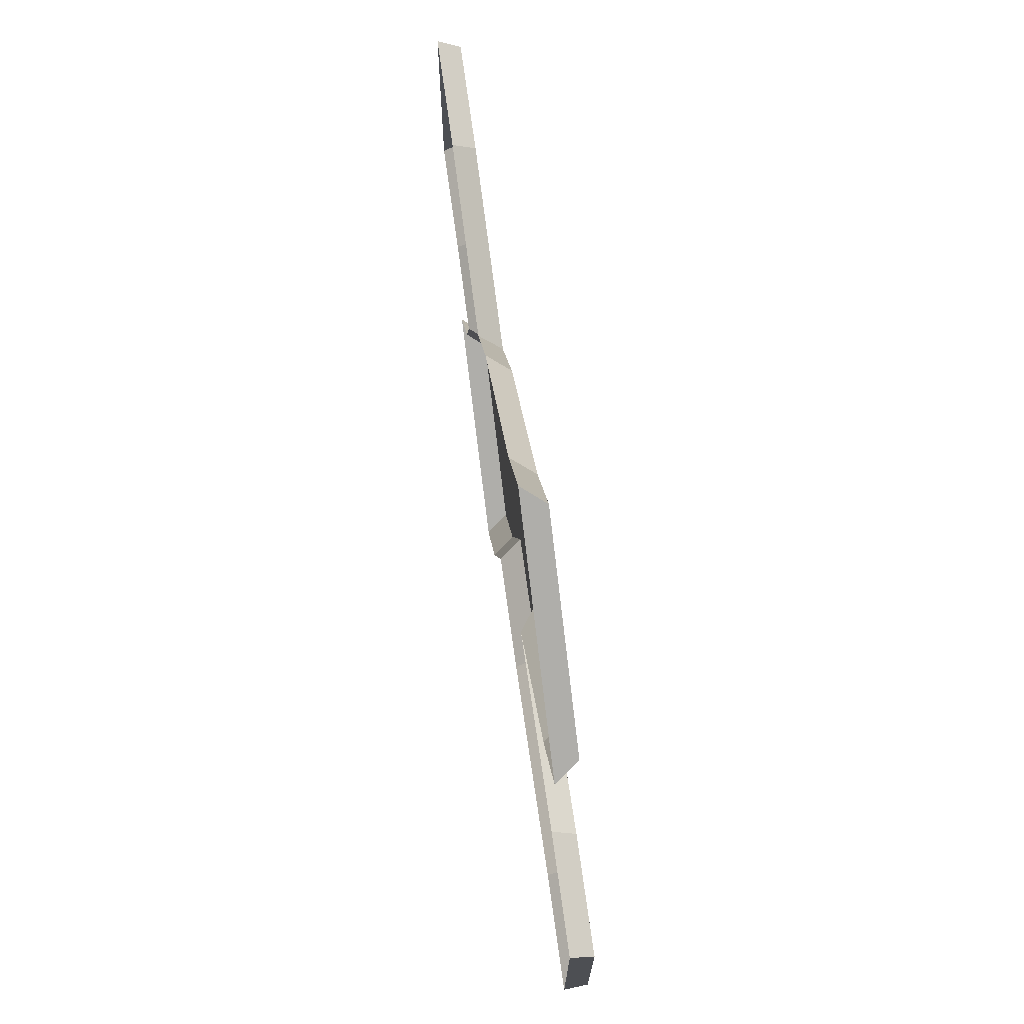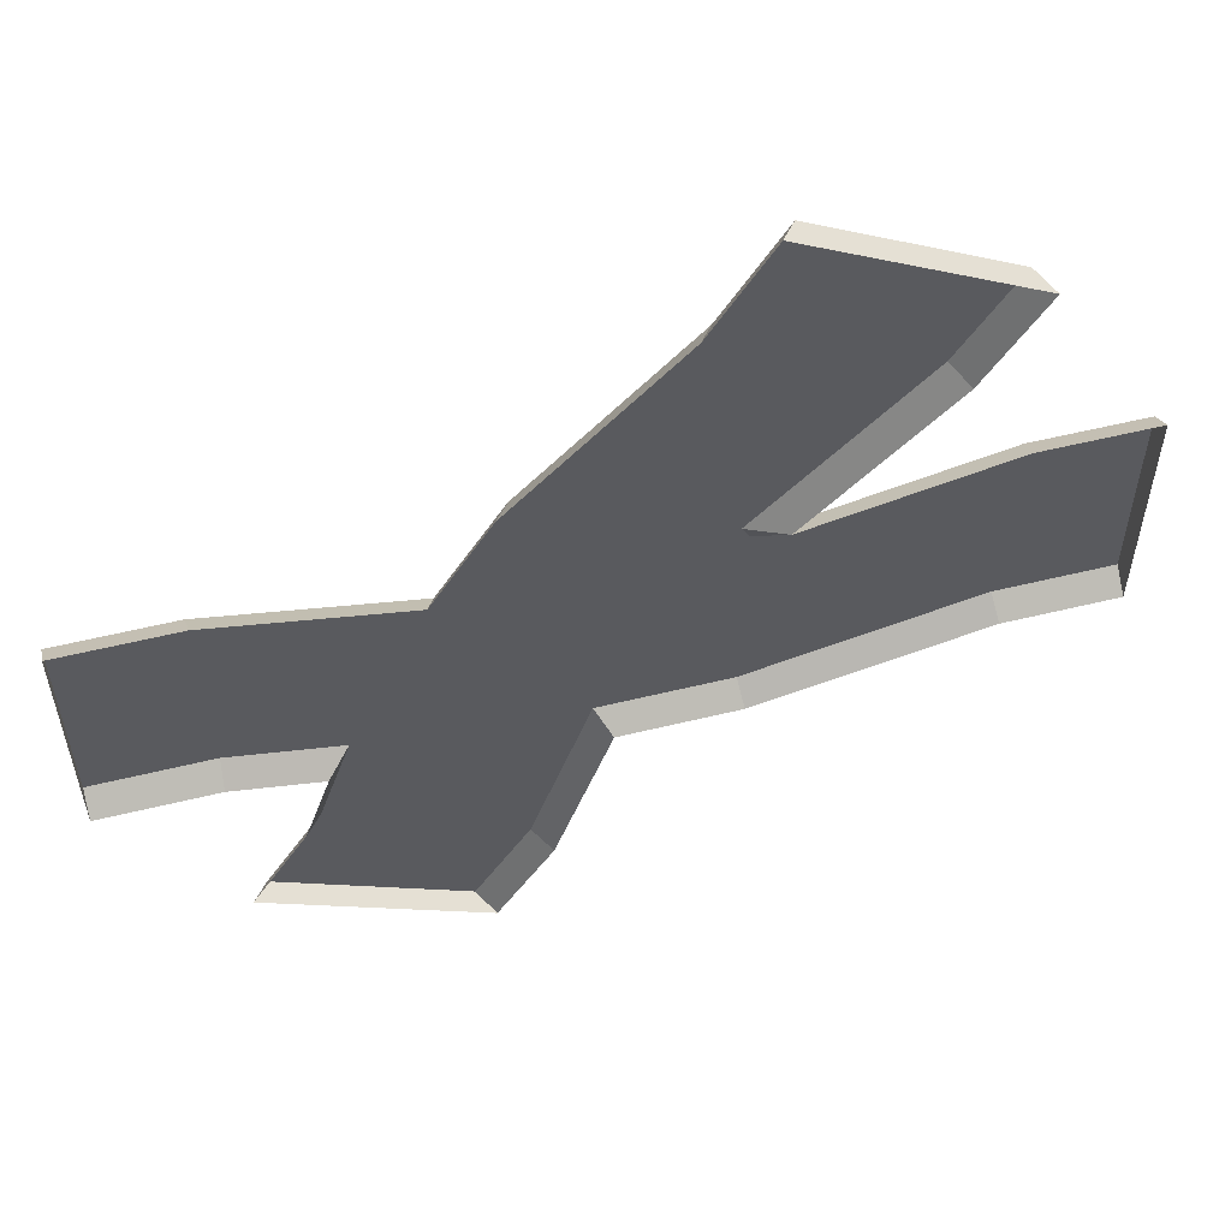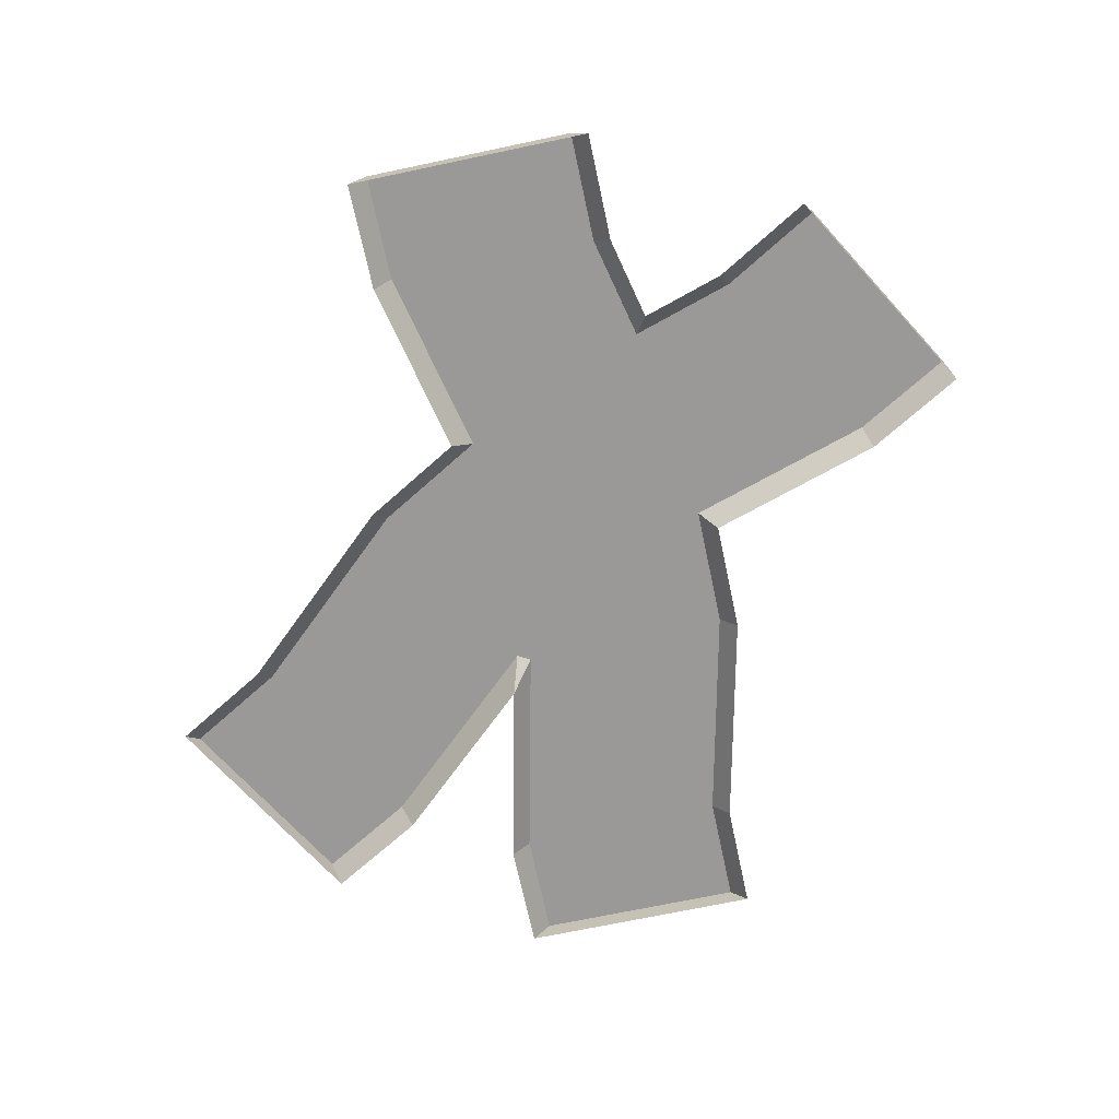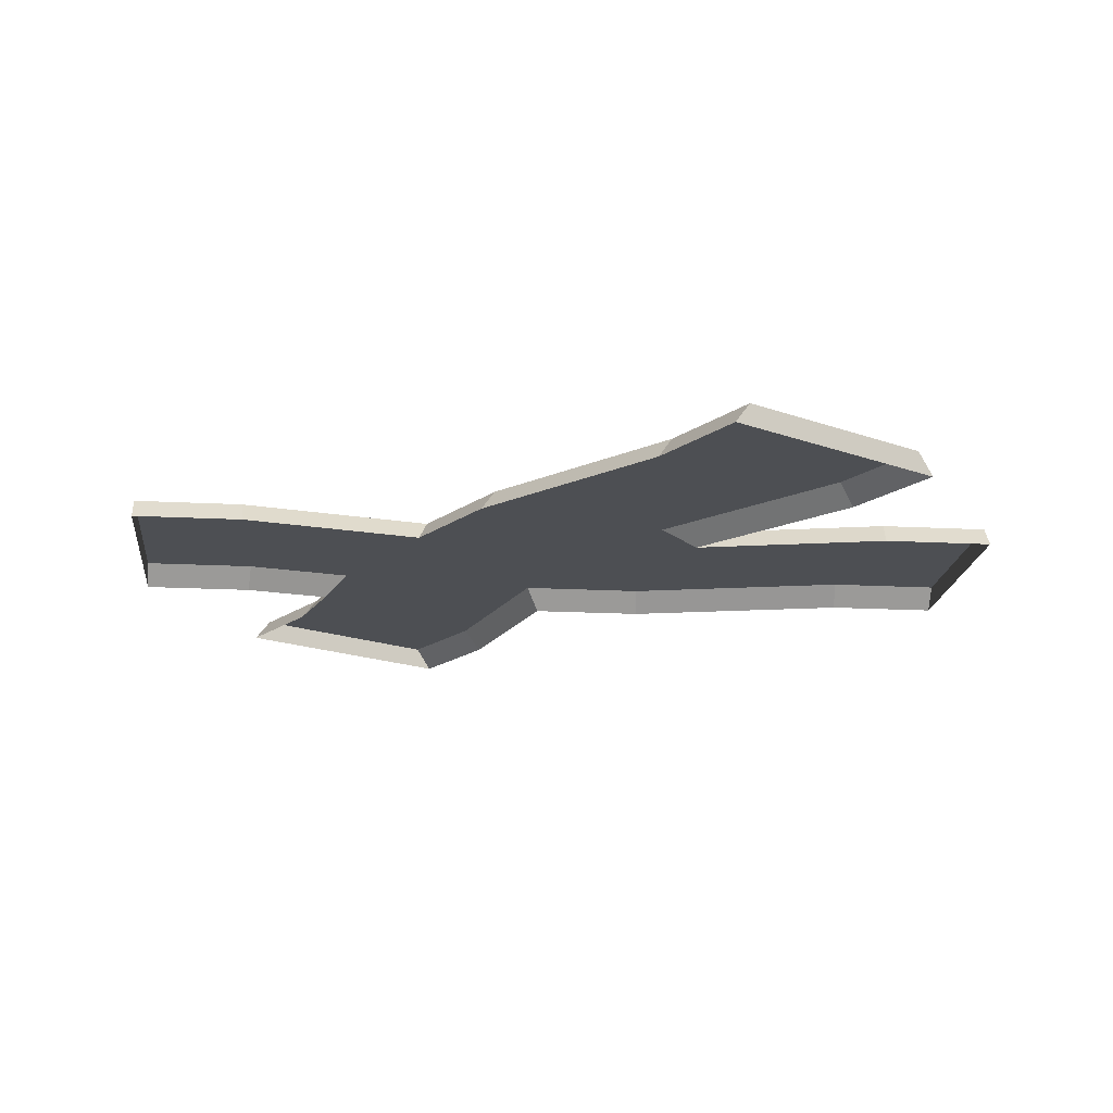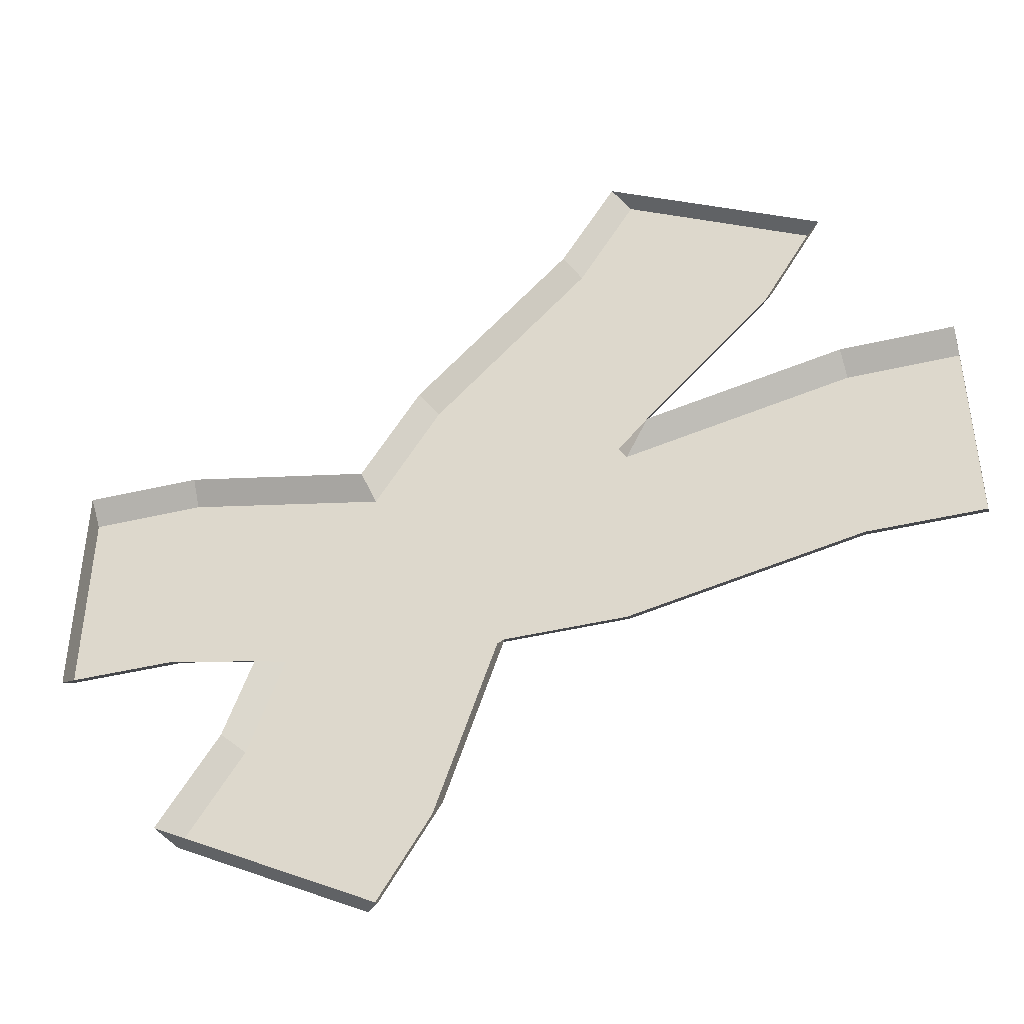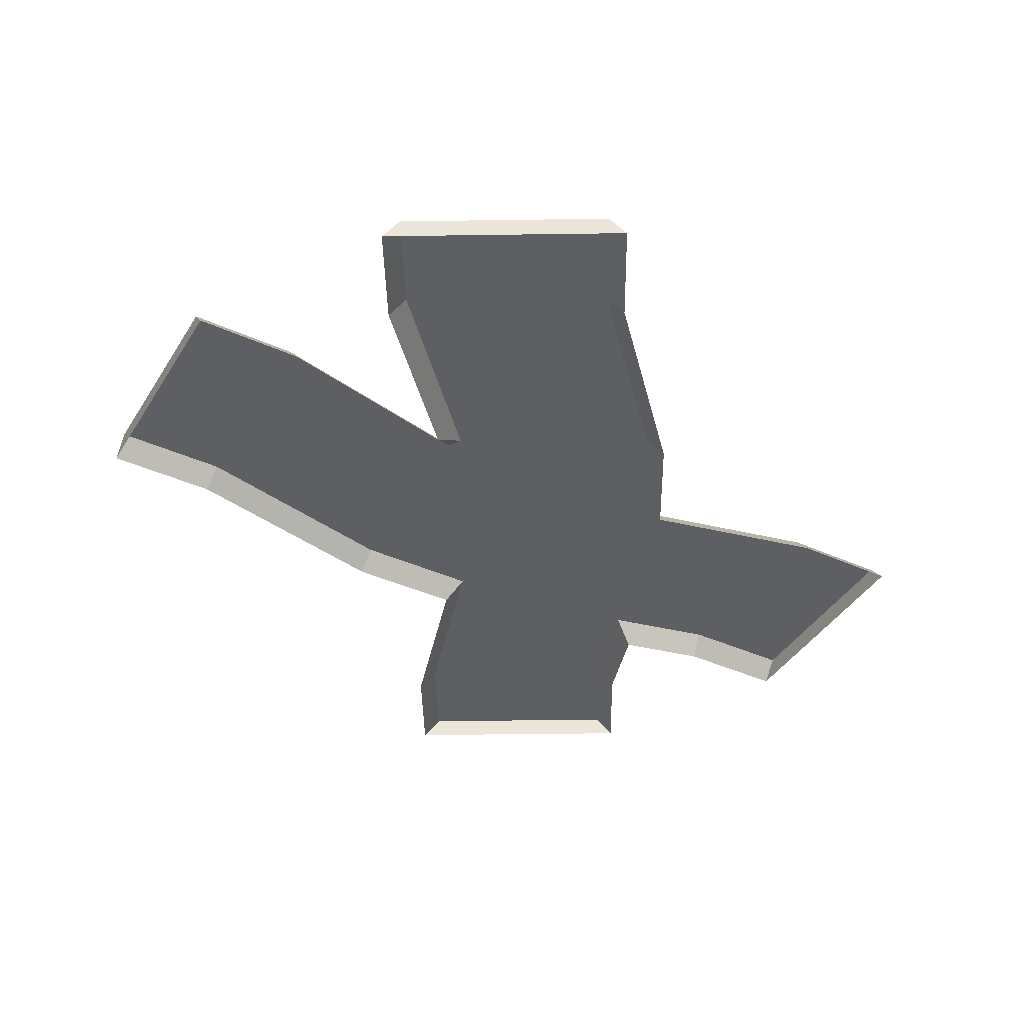
<metadata>
{"format":"obj","ext":"obj","renderer":"f3d","projection":"perspective","resolution":1024,"background":"white","views":[{"elev":73.0,"azim":82.1,"up":"+Z"},{"elev":57.4,"azim":-14.2,"up":"+Z"},{"elev":-69.1,"azim":-138.0,"up":"+Y"},{"elev":-17.7,"azim":-6.0,"up":"+Y"},{"elev":-44.9,"azim":15.4,"up":"+Z"},{"elev":-40.5,"azim":91.0,"up":"+Y"}]}
</metadata>
<code>
g path_intersectionE
v 0.3083 0 0.255
v 0.2921 0.025 0.2669
v 0.1571 0 0.09068
v 0.1186 0.025 0.07842
v 0.125 0 -0.1955
v 0.375 0 -0.1395
v 0.1228 0.025 -0.1755
v 0.3728 0.025 -0.1195
v 0.1272 0.025 0.0635
v -0.1292 0 -0.5028
v -0.06669 0 -0.3945
v -0.1465 0.025 -0.4928
v -0.08512 0.025 -0.3864
v 0.375 0 0.1395
v 0.3772 0.025 0.1195
v -0.5 0 -0.1395
v -0.375 0 -0.1395
v -0.5 0.025 -0.1195
v -0.3728 0.025 -0.1195
v 0.0829 0.025 0.3826
v 0.1465 0.025 0.4928
v 0.06669 0 0.3945
v 0.1292 0 0.5028
v -0.004422 0 -0.1955
v -0.01912 0.025 -0.1755
v -0.3535 0.025 -0.3733
v -0.2899 0.025 -0.2631
v -0.3708 0 -0.3633
v -0.3083 0 -0.255
v -0.375 0 0.1395
v -0.5 0 0.1395
v -0.3772 0.025 0.1195
v -0.5 0.025 0.1195
v -0.09059 0.025 0.1941
v -0.1068 0 0.206
v -0.2533 0.025 -0.1463
v -0.2789 0 -0.161
v -0.1715 0 0.09392
v -0.1615 0.025 0.07119
v 0.5 0 -0.1395
v 0.5 0.025 -0.1195
v 0.5 0 0.1395
v 0.5 0.025 0.1195
v 0.3708 0 0.3633
v 0.3535 0.025 0.3733
f 3 2 1
f 2 3 4
f 7 6 5
f 6 7 8
f 4 3 9
f 12 11 10
f 11 12 13
f 15 3 14
f 3 15 9
f 18 17 16
f 17 18 19
f 22 21 20
f 21 22 23
f 25 5 24
f 5 25 7
f 28 27 26
f 27 28 29
f 32 31 30
f 31 32 33
f 34 22 20
f 22 34 35
f 29 36 27
f 36 29 37
f 39 30 38
f 30 39 32
f 8 40 6
f 40 8 41
f 43 14 42
f 14 43 15
f 38 34 39
f 34 38 35
f 19 37 17
f 37 19 36
f 13 24 11
f 24 13 25
f 2 44 1
f 44 2 45
f 31 18 16
f 18 31 33
f 26 10 28
f 10 26 12
f 2 21 45
f 21 2 4
f 21 4 20
f 4 25 20
f 4 7 25
f 9 7 4
f 9 8 7
f 15 8 9
f 15 41 8
f 41 15 43
f 20 25 34
f 34 25 13
f 34 13 12
f 34 12 39
f 39 12 27
f 27 12 26
f 39 27 36
f 36 32 39
f 32 36 19
f 32 19 18
f 32 18 33
f 45 23 44
f 23 45 21
f 41 42 40
f 42 41 43

</code>
